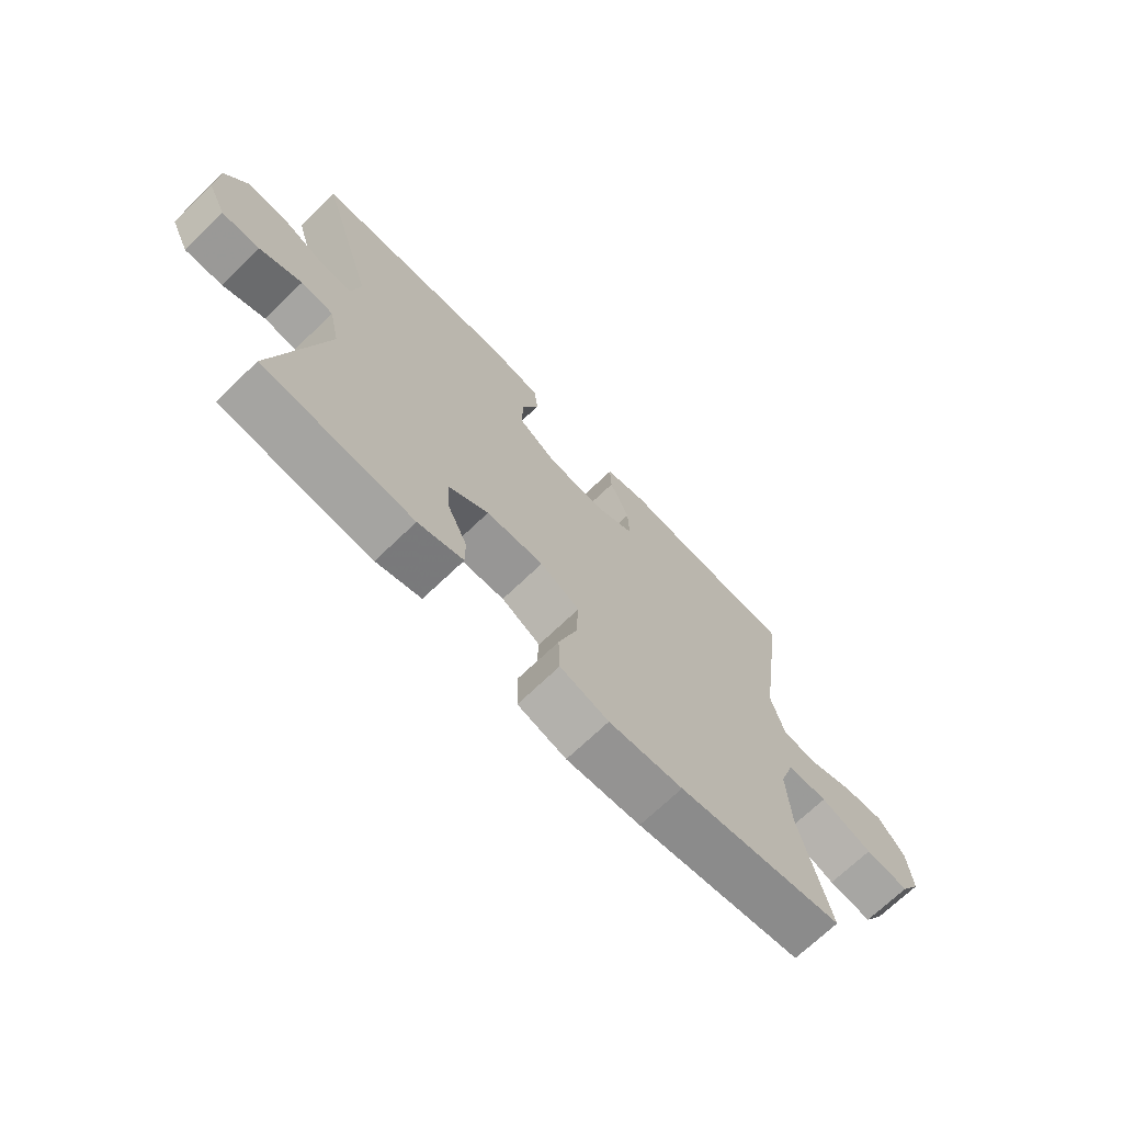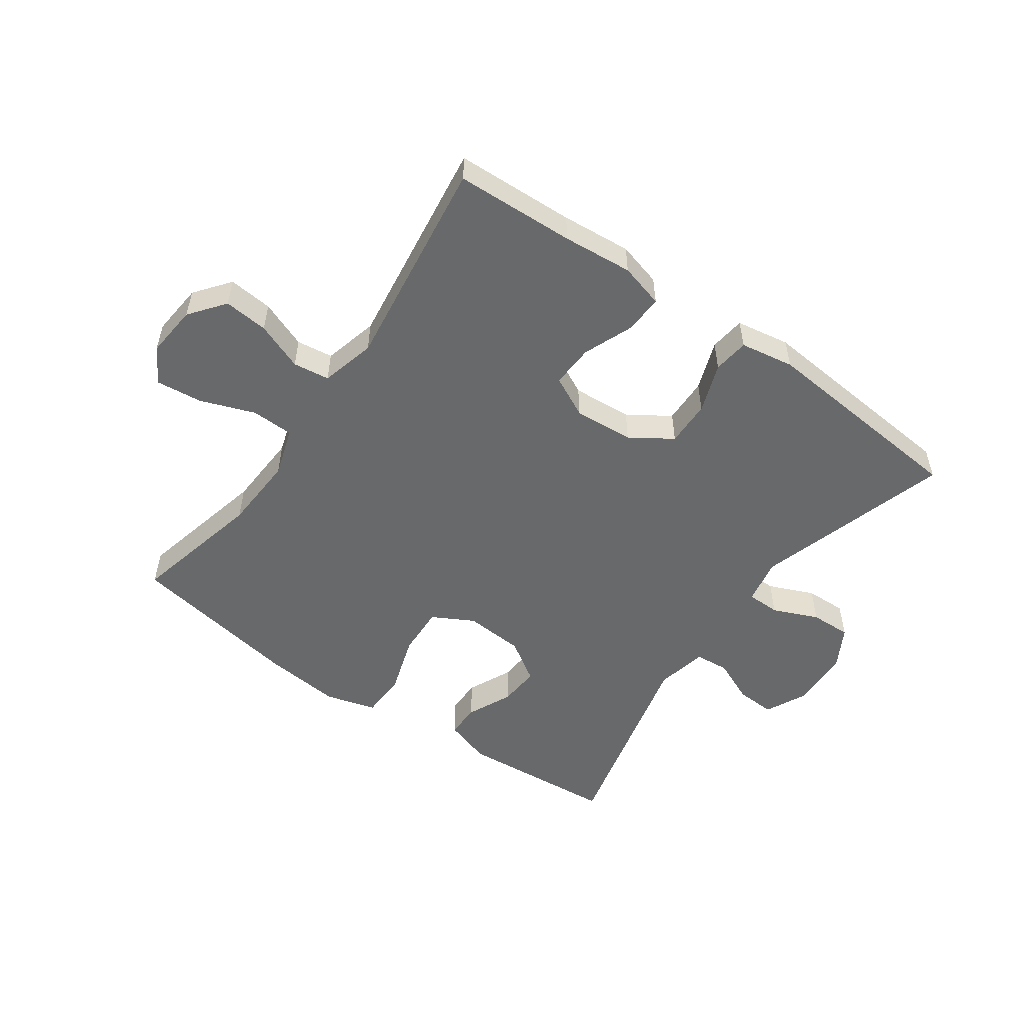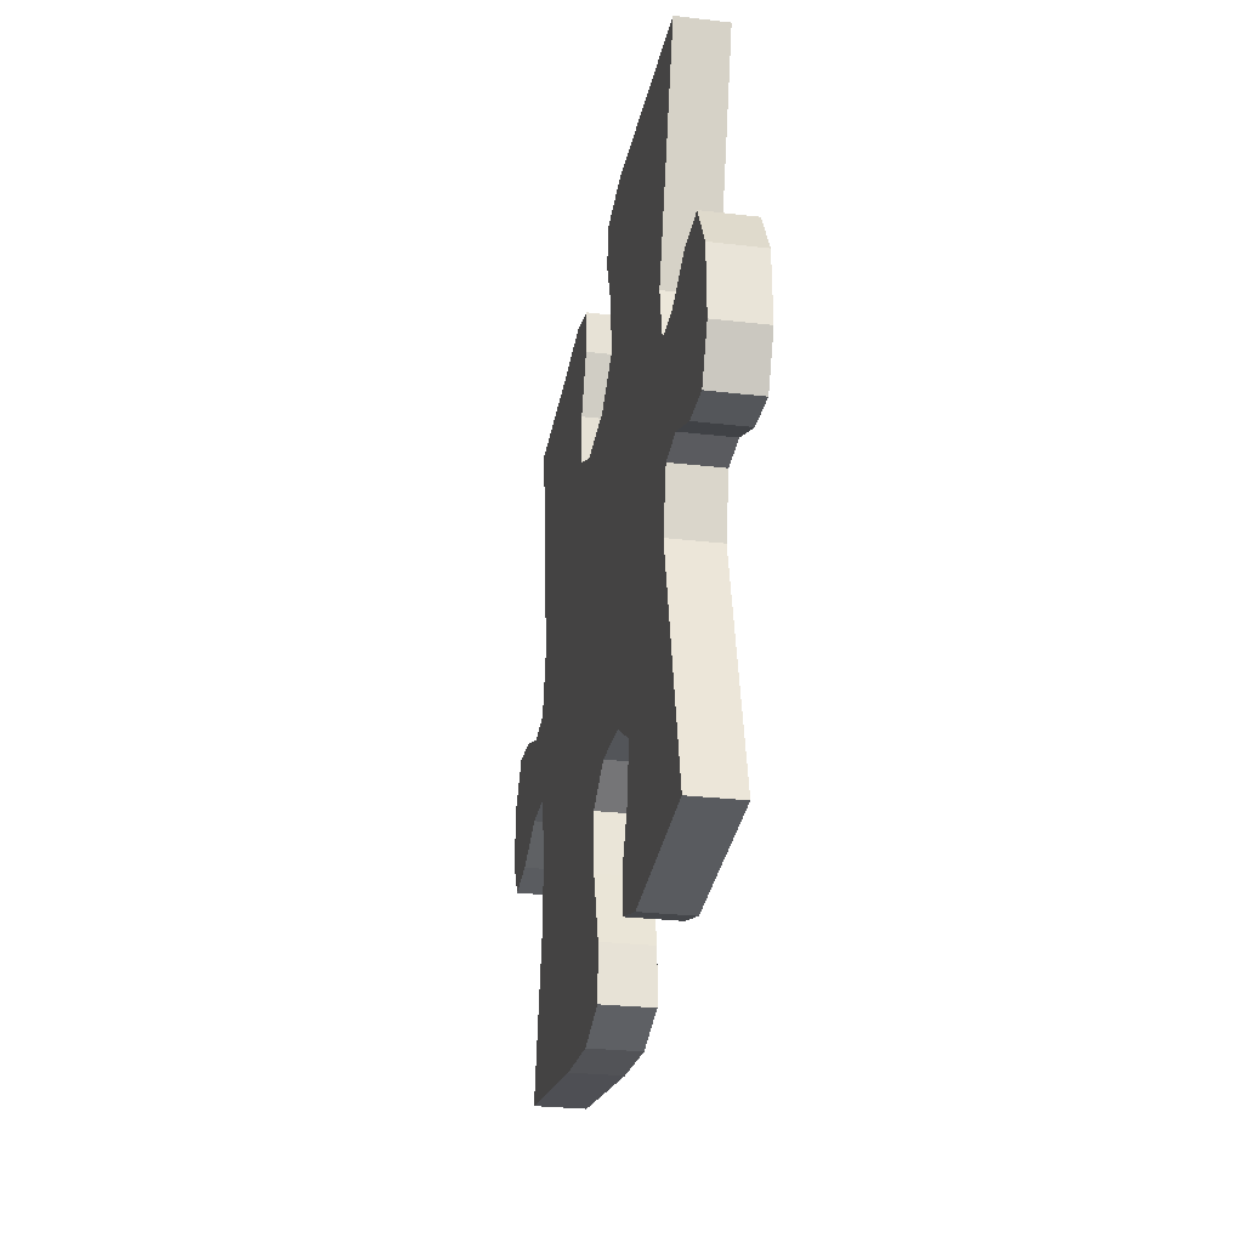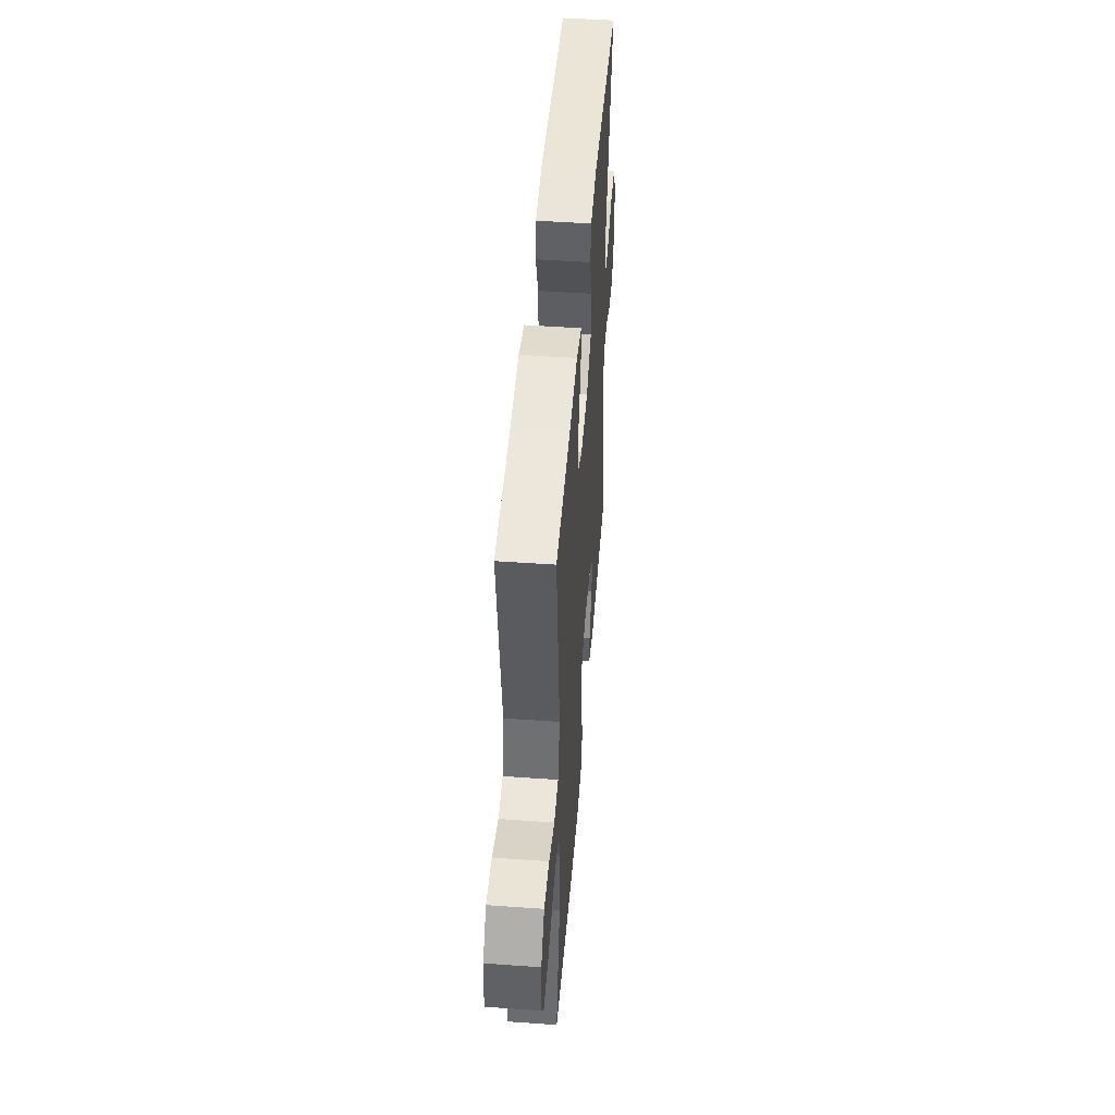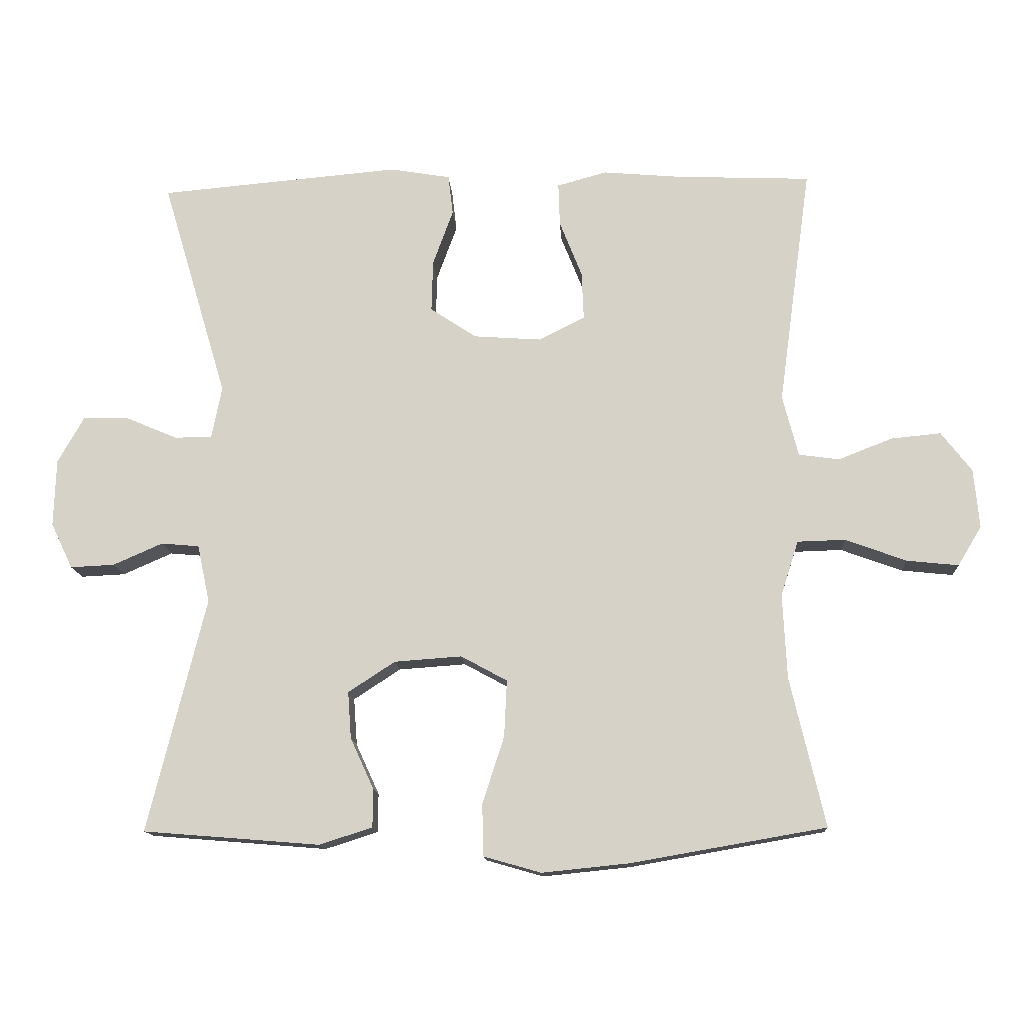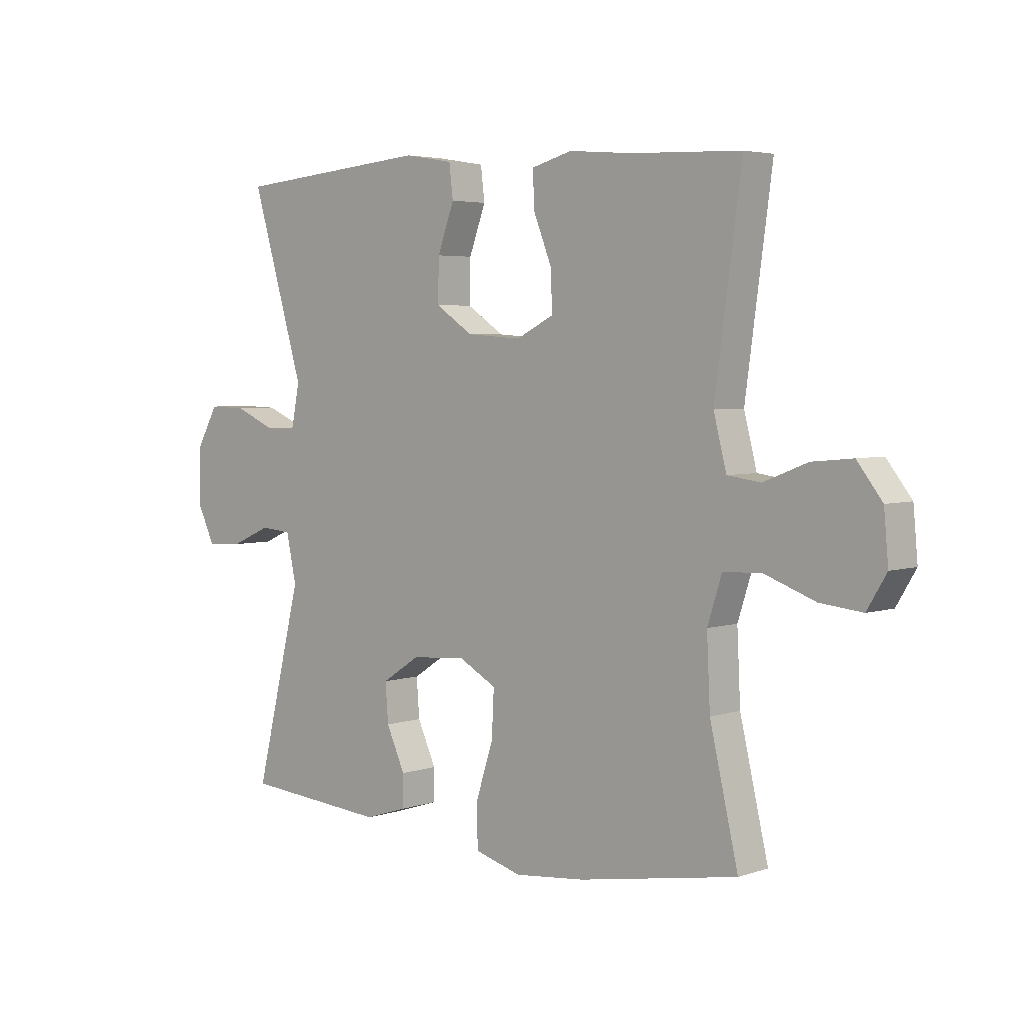
<metadata>
{"format":"obj","ext":"obj","renderer":"f3d","projection":"perspective","resolution":1024,"background":"white","views":[{"elev":-70.6,"azim":133.8,"up":"+Z"},{"elev":-52.6,"azim":-35.3,"up":"+Y"},{"elev":-28.1,"azim":79.9,"up":"+Z"},{"elev":48.9,"azim":-85.5,"up":"+Z"},{"elev":-13.5,"azim":-176.6,"up":"+Z"},{"elev":4.1,"azim":-137.3,"up":"+Z"}]}
</metadata>
<code>
v 0.5 0.07 0.5
v 0.404 0.07 0.177
v 0.419 0.07 0.101
v 0.474 0.07 0.1
v 0.549 0.07 0.132
v 0.617 0.07 0.134
v 0.656 0.07 0.065
v 0.659 0.07 -0.034
v 0.627 0.07 -0.101
v 0.562 0.07 -0.098
v 0.489 0.07 -0.066
v 0.433 0.07 -0.071
v 0.415 0.07 -0.156
v 0.5 0.07 -0.5
v 0.24 0.07 -0.521
v 0.162 0.07 -0.496
v 0.162 0.07 -0.439
v 0.196 0.07 -0.365
v 0.201 0.07 -0.296
v 0.132 0.07 -0.251
v 0.033 0.07 -0.244
v -0.035 0.07 -0.281
v -0.031 0.07 -0.364
v 0.001 0.07 -0.463
v -0.001 0.07 -0.539
v -0.085 0.07 -0.563
v -0.213 0.07 -0.55
v -0.5 0.07 -0.5
v -0.449 0.07 -0.281
v -0.443 0.07 -0.157
v -0.469 0.07 -0.076
v -0.539 0.07 -0.074
v -0.629 0.07 -0.107
v -0.705 0.07 -0.115
v -0.74 0.07 -0.057
v -0.732 0.07 0.03
v -0.687 0.07 0.088
v -0.614 0.07 0.081
v -0.535 0.07 0.05
v -0.475 0.07 0.058
v -0.452 0.07 0.148
v -0.5 0.07 0.5
v -0.303 0.07 0.508
v -0.188 0.07 0.518
v -0.115 0.07 0.498
v -0.117 0.07 0.435
v -0.15 0.07 0.352
v -0.153 0.07 0.281
v -0.085 0.07 0.247
v 0.014 0.07 0.254
v 0.082 0.07 0.299
v 0.08 0.07 0.375
v 0.05 0.07 0.457
v 0.057 0.07 0.516
v 0.146 0.07 0.531
v 0.5 0 0.5
v 0.404 0 0.177
v 0.419 0 0.101
v 0.474 0 0.1
v 0.549 0 0.132
v 0.617 0 0.134
v 0.656 0 0.065
v 0.659 0 -0.034
v 0.627 0 -0.101
v 0.562 0 -0.098
v 0.489 0 -0.066
v 0.433 0 -0.071
v 0.415 0 -0.156
v 0.5 0 -0.5
v 0.24 0 -0.521
v 0.162 0 -0.496
v 0.162 0 -0.439
v 0.196 0 -0.365
v 0.201 0 -0.296
v 0.132 0 -0.251
v 0.033 0 -0.244
v -0.035 0 -0.281
v -0.031 0 -0.364
v 0.001 0 -0.463
v -0.001 0 -0.539
v -0.085 0 -0.563
v -0.213 0 -0.55
v -0.5 0 -0.5
v -0.449 0 -0.281
v -0.443 0 -0.157
v -0.469 0 -0.076
v -0.539 0 -0.074
v -0.629 0 -0.107
v -0.705 0 -0.115
v -0.74 0 -0.057
v -0.732 0 0.03
v -0.687 0 0.088
v -0.614 0 0.081
v -0.535 0 0.05
v -0.475 0 0.058
v -0.452 0 0.148
v -0.5 0 0.5
v -0.303 0 0.508
v -0.188 0 0.518
v -0.115 0 0.498
v -0.117 0 0.435
v -0.15 0 0.352
v -0.153 0 0.281
v -0.085 0 0.247
v 0.014 0 0.254
v 0.082 0 0.299
v 0.08 0 0.375
v 0.05 0 0.457
v 0.057 0 0.516
v 0.146 0 0.531
f 55 1 2
f 54 55 2
f 53 54 2
f 52 53 2
f 51 52 2 3
f 50 51 3
f 49 50 3
f 45 46 47
f 44 45 47
f 43 44 47
f 43 47 48
f 42 43 48
f 41 42 48
f 40 41 48 49
f 37 38 39
f 36 37 39
f 35 36 39
f 34 35 39
f 33 34 39
f 32 33 39
f 31 32 39 40
f 40 49 3
f 31 40 3
f 30 31 3
f 27 28 29
f 26 27 29
f 25 26 29
f 24 25 29
f 23 24 29
f 22 23 29 30
f 16 17 18
f 15 16 18
f 14 15 18
f 13 14 18
f 12 13 18 19
f 9 10 11
f 8 9 11
f 7 8 11
f 6 7 11
f 5 6 11
f 4 5 11
f 4 11 12
f 30 3 4
f 22 30 4
f 21 22 4
f 4 12 19 20
f 4 20 21
f 57 56 110
f 57 110 109
f 57 109 108
f 57 108 107
f 58 57 107 106
f 58 106 105
f 58 105 104
f 102 101 100
f 102 100 99
f 102 99 98
f 103 102 98
f 103 98 97
f 103 97 96
f 104 103 96 95
f 94 93 92
f 94 92 91
f 94 91 90
f 94 90 89
f 94 89 88
f 94 88 87
f 95 94 87 86
f 58 104 95
f 58 95 86
f 58 86 85
f 84 83 82
f 84 82 81
f 84 81 80
f 84 80 79
f 84 79 78
f 85 84 78 77
f 73 72 71
f 73 71 70
f 73 70 69
f 73 69 68
f 74 73 68 67
f 66 65 64
f 66 64 63
f 66 63 62
f 66 62 61
f 66 61 60
f 66 60 59
f 67 66 59
f 59 58 85
f 59 85 77
f 59 77 76
f 75 74 67 59
f 76 75 59
f 1 56 57 2
f 2 57 58 3
f 3 58 59 4
f 4 59 60 5
f 5 60 61 6
f 6 61 62 7
f 7 62 63 8
f 8 63 64 9
f 9 64 65 10
f 10 65 66 11
f 11 66 67 12
f 12 67 68 13
f 13 68 69 14
f 14 69 70 15
f 15 70 71 16
f 16 71 72 17
f 17 72 73 18
f 18 73 74 19
f 19 74 75 20
f 20 75 76 21
f 21 76 77 22
f 22 77 78 23
f 23 78 79 24
f 24 79 80 25
f 25 80 81 26
f 26 81 82 27
f 27 82 83 28
f 28 83 84 29
f 29 84 85 30
f 30 85 86 31
f 31 86 87 32
f 32 87 88 33
f 33 88 89 34
f 34 89 90 35
f 35 90 91 36
f 36 91 92 37
f 37 92 93 38
f 38 93 94 39
f 39 94 95 40
f 40 95 96 41
f 41 96 97 42
f 42 97 98 43
f 43 98 99 44
f 44 99 100 45
f 45 100 101 46
f 46 101 102 47
f 47 102 103 48
f 48 103 104 49
f 49 104 105 50
f 50 105 106 51
f 51 106 107 52
f 52 107 108 53
f 53 108 109 54
f 54 109 110 55
f 55 110 56 1

</code>
